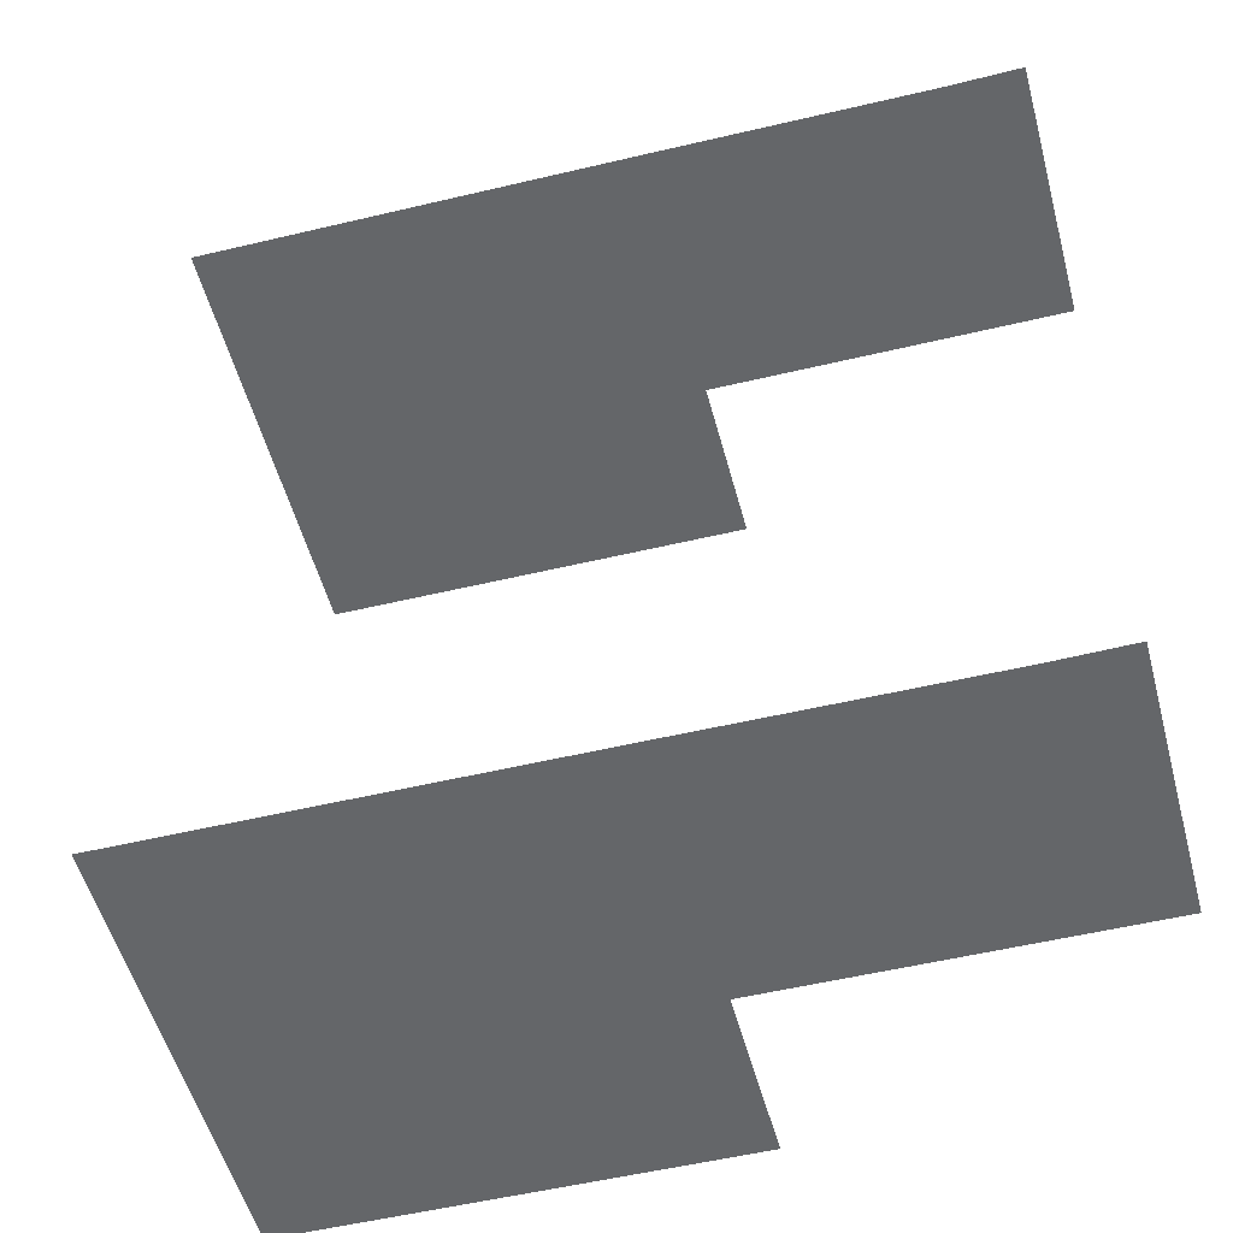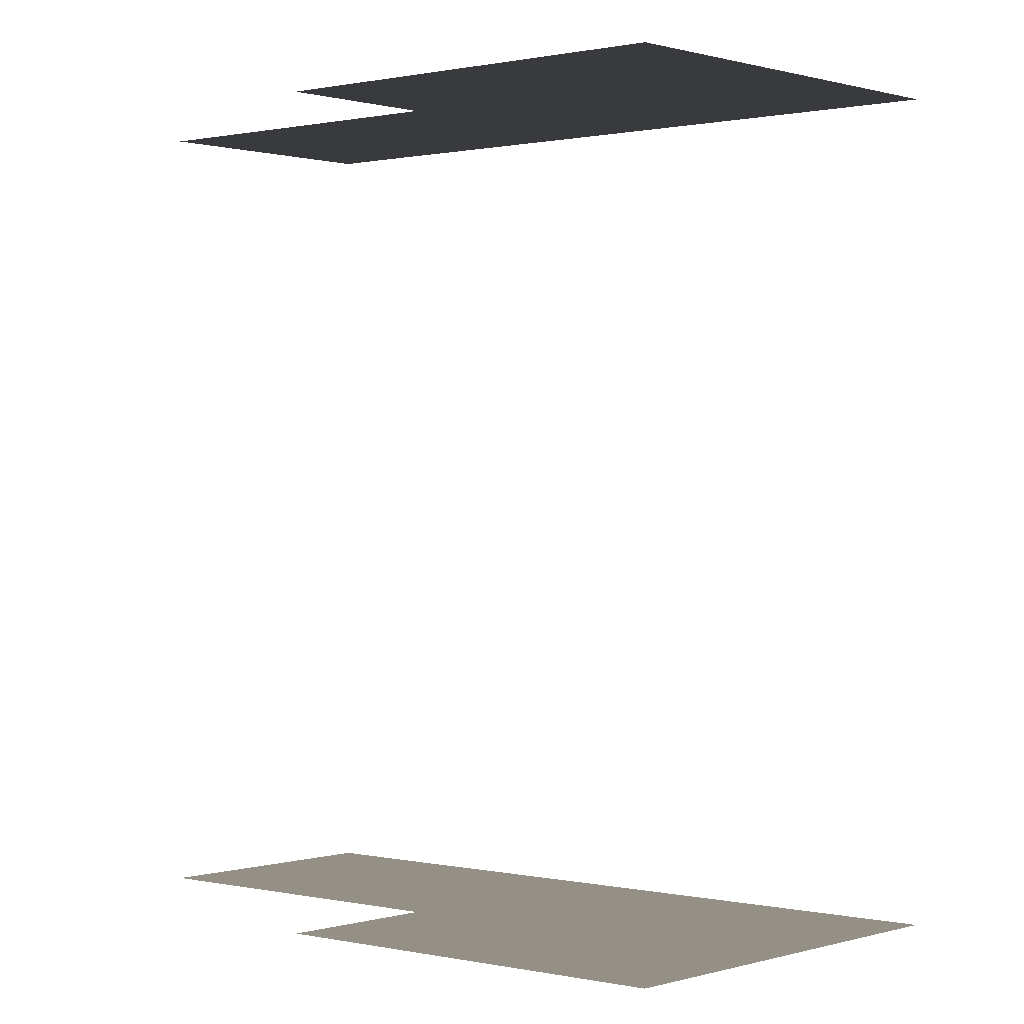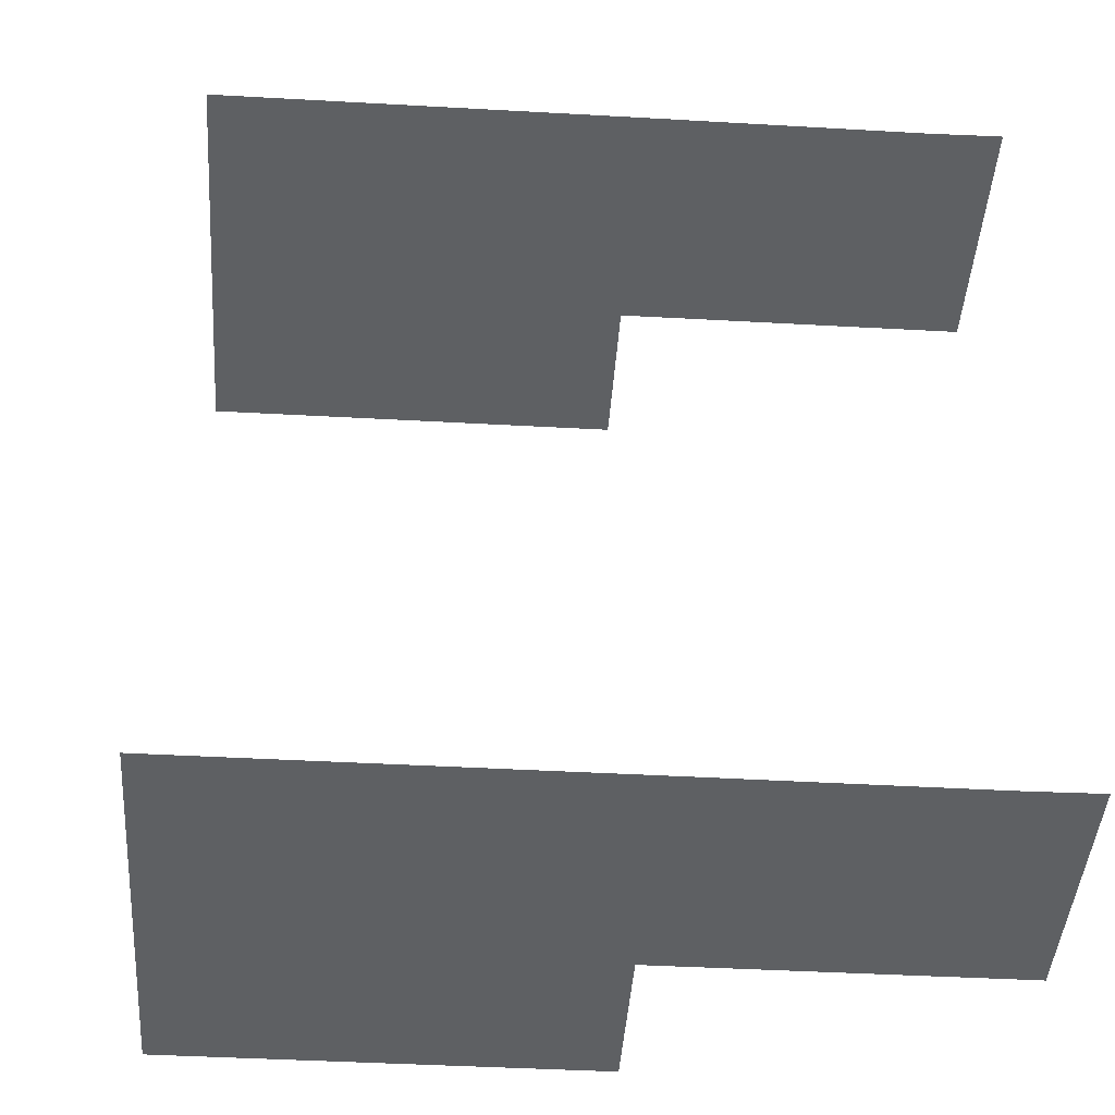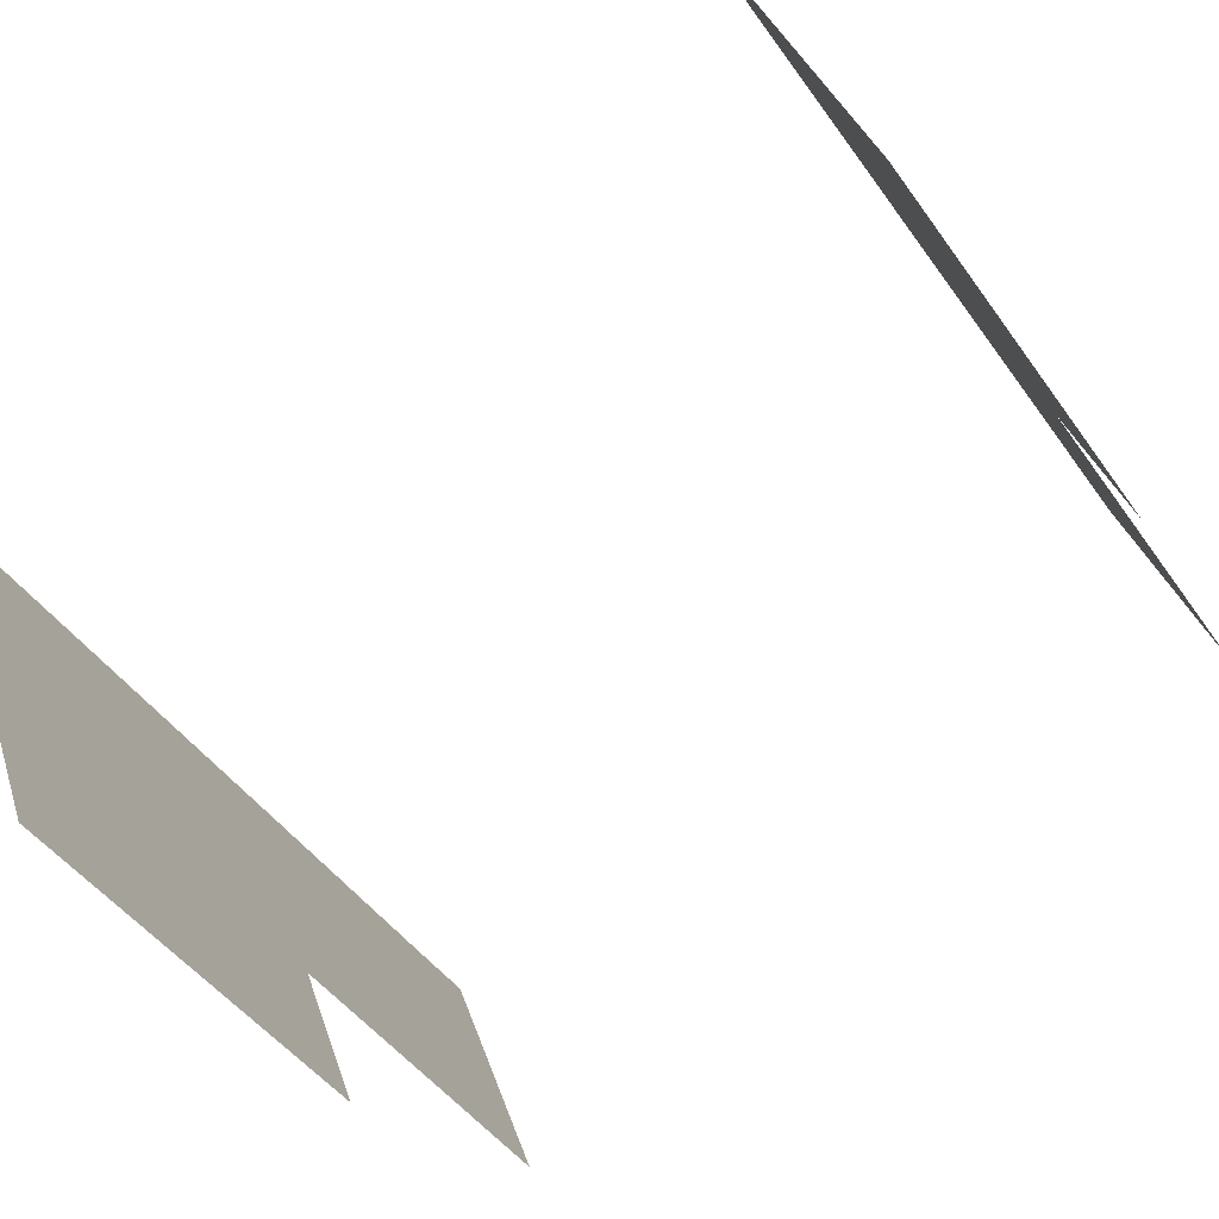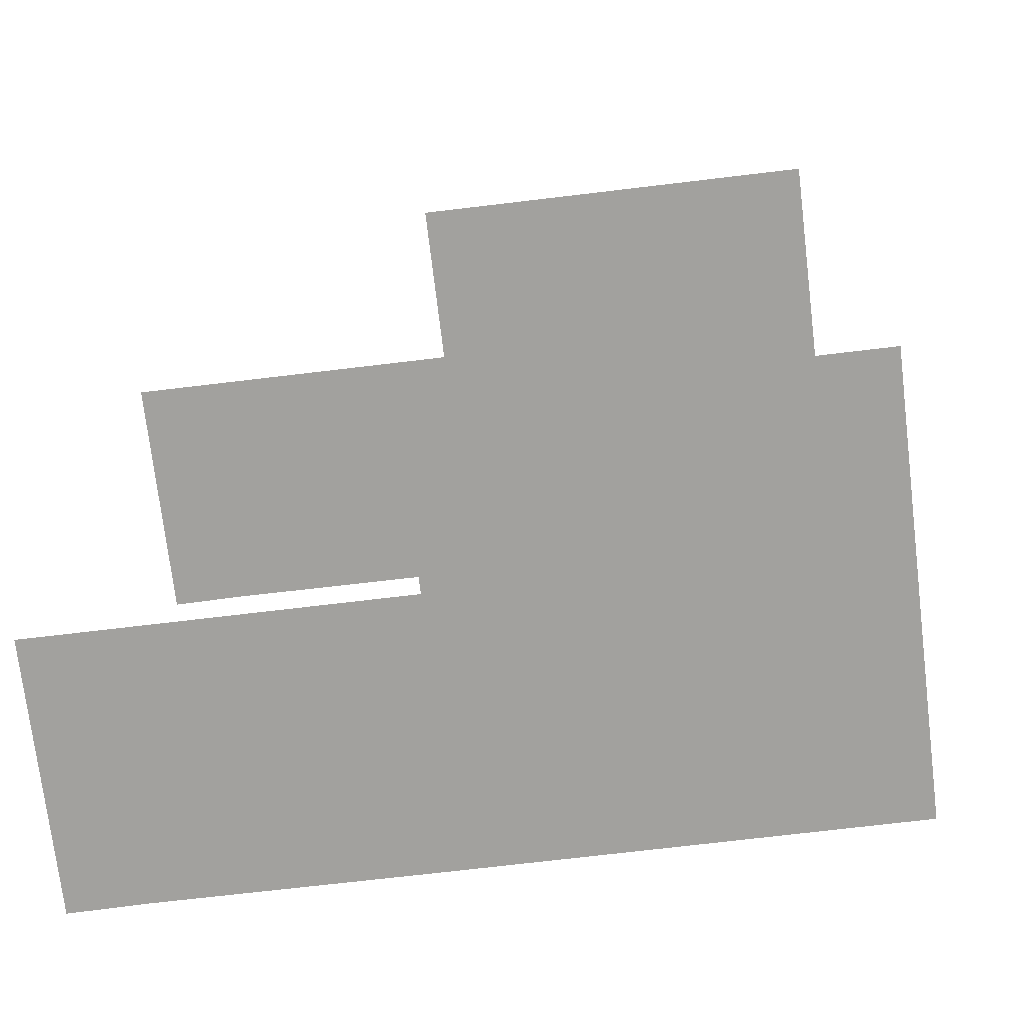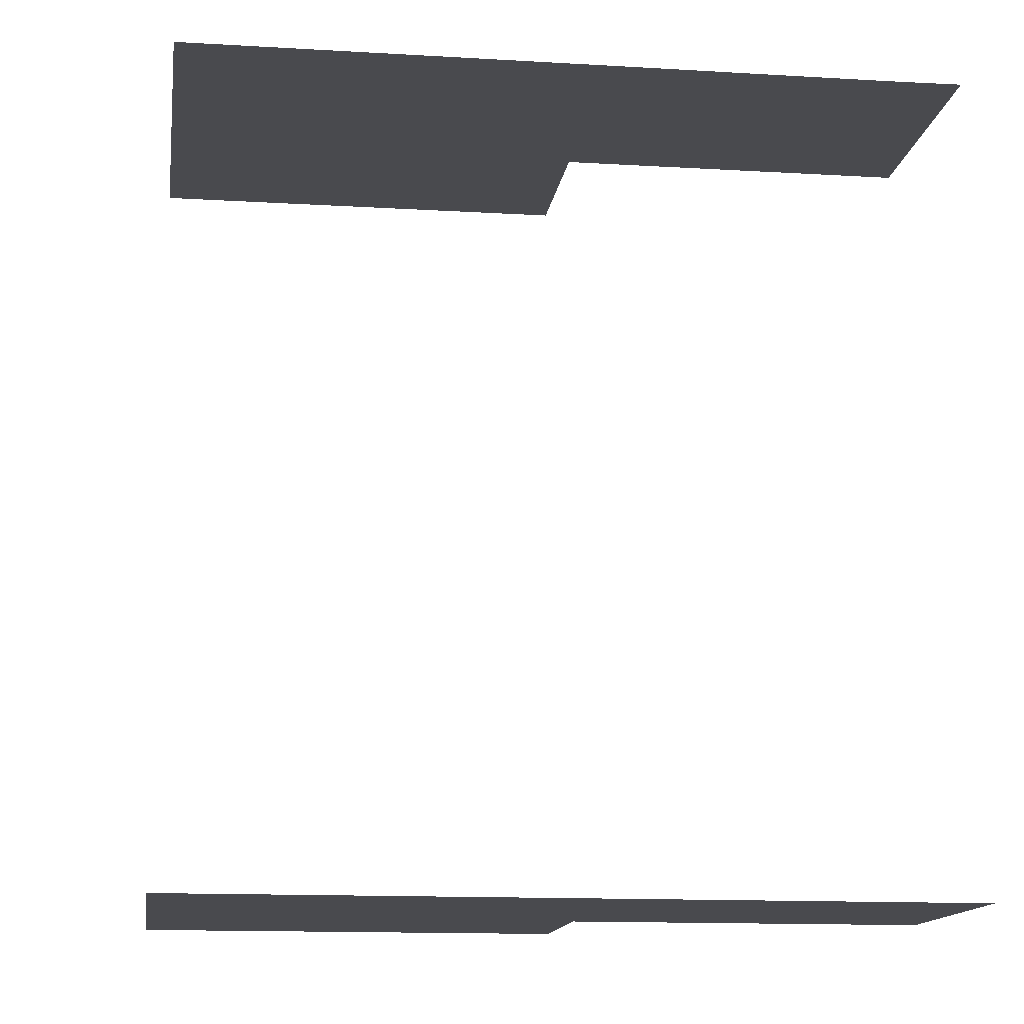
<metadata>
{"format":"obj","ext":"obj","renderer":"f3d","projection":"perspective","resolution":1024,"background":"white","views":[{"elev":-51.7,"azim":166.3,"up":"+Z"},{"elev":0.5,"azim":12.5,"up":"+Z"},{"elev":-42.2,"azim":147.8,"up":"+Z"},{"elev":-78.6,"azim":127.4,"up":"+Y"},{"elev":-72.1,"azim":-21.5,"up":"+Z"},{"elev":-13.4,"azim":143.9,"up":"+Z"}]}
</metadata>
<code>
o geometryt000010000010000110010110000110000100110010110110st126
v 125.5 -177.6 565.2
v 104.1 -166.1 565.2
v 117 -152 565.2
v 133.7 -160.9 565.2
v 146 -167.5 565.2
v 146.3 -202.5 565.2
v 119.8 -188.2 565.2
v 112.8 -149.6 565.2
v 103.5 -165.8 565.2
v 115.3 -151 565.2
v 112.3 -149.4 565.2
v 160.8 -175.5 565.2
v 125.5 -177.6 622.5
v 119.8 -188.2 622.5
v 146.3 -202.5 622.5
v 146 -167.5 622.5
v 160.8 -175.5 622.5
v 133.7 -160.9 622.5
v 117 -152 622.5
v 115.3 -151 622.5
v 104.1 -166.1 622.5
v 112.8 -149.6 622.5
v 112.3 -149.4 622.5
v 103.5 -165.8 622.5
f 1 2 3
f 1 3 4
f 1 4 5
f 1 5 6
f 7 1 6
f 8 2 9
f 10 2 8
f 3 2 10
f 11 8 9
f 6 5 12
f 13 14 15
f 16 15 17
f 16 13 15
f 18 13 16
f 18 19 13
f 19 20 21
f 19 21 13
f 20 22 21
f 23 24 22
f 22 24 21

</code>
